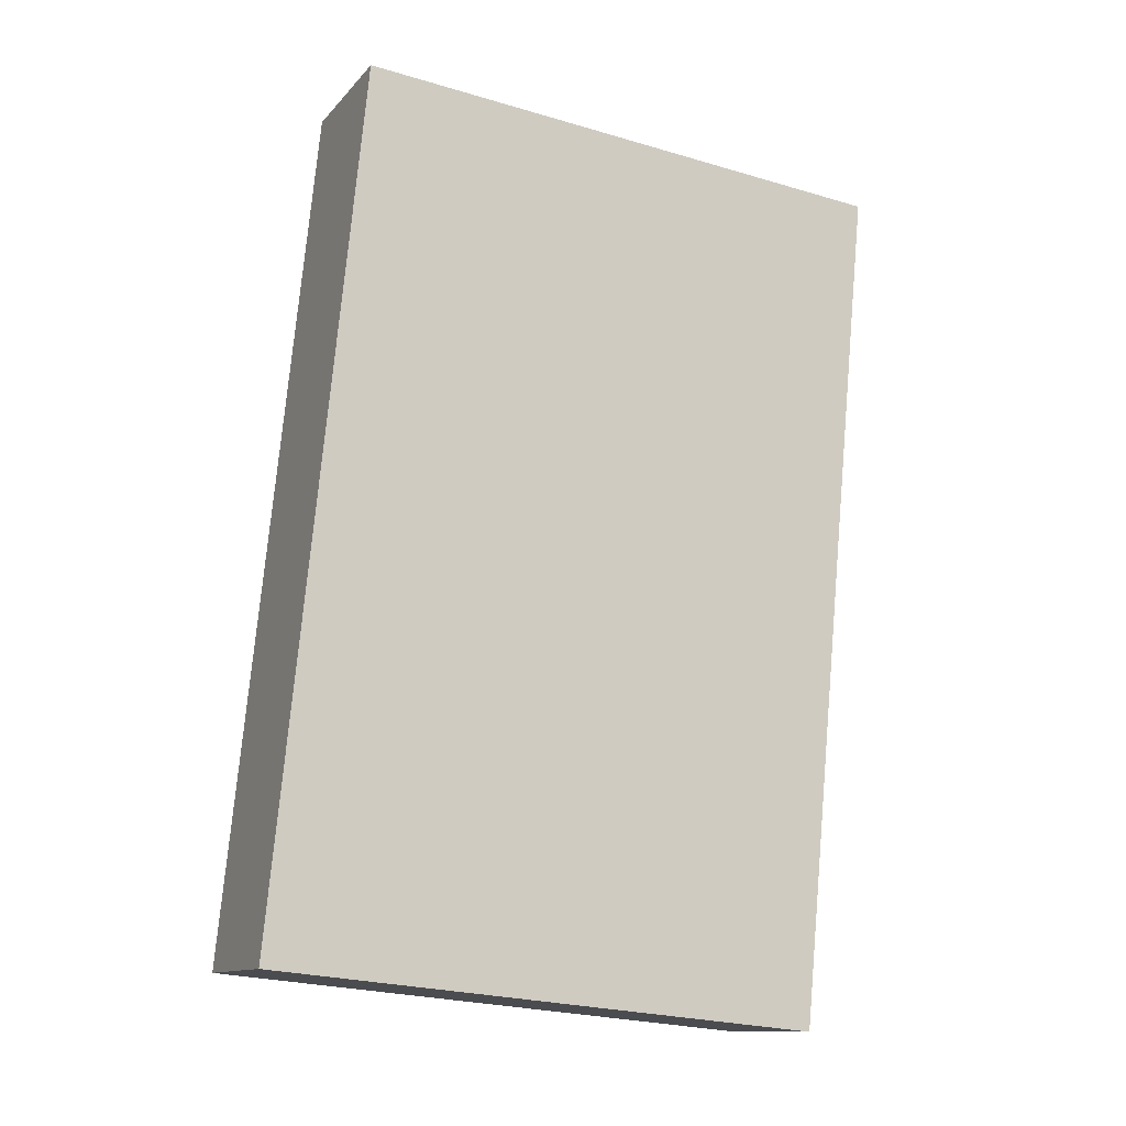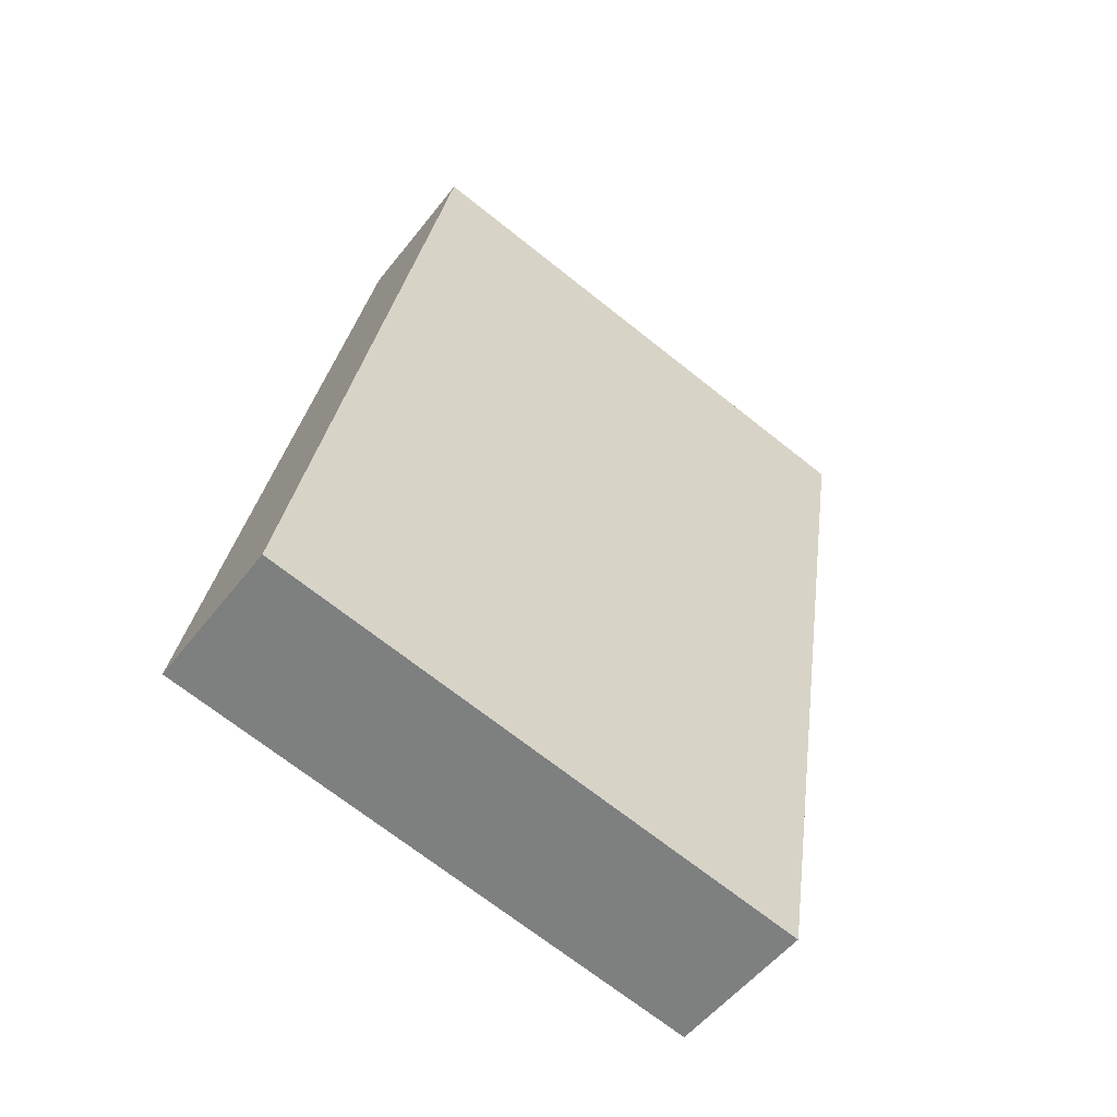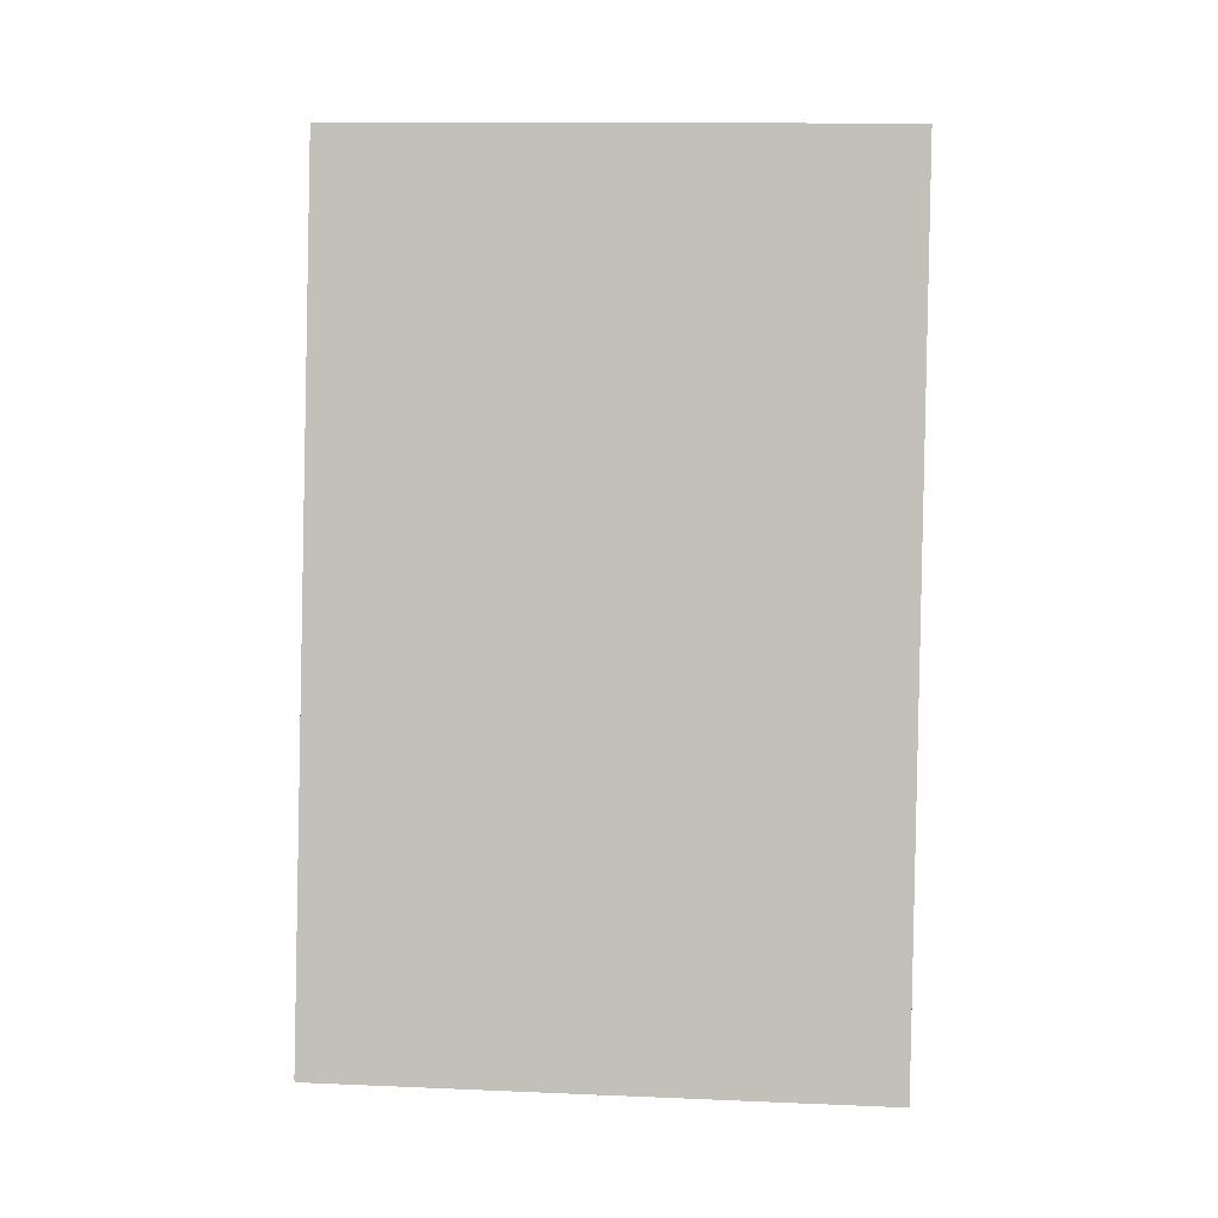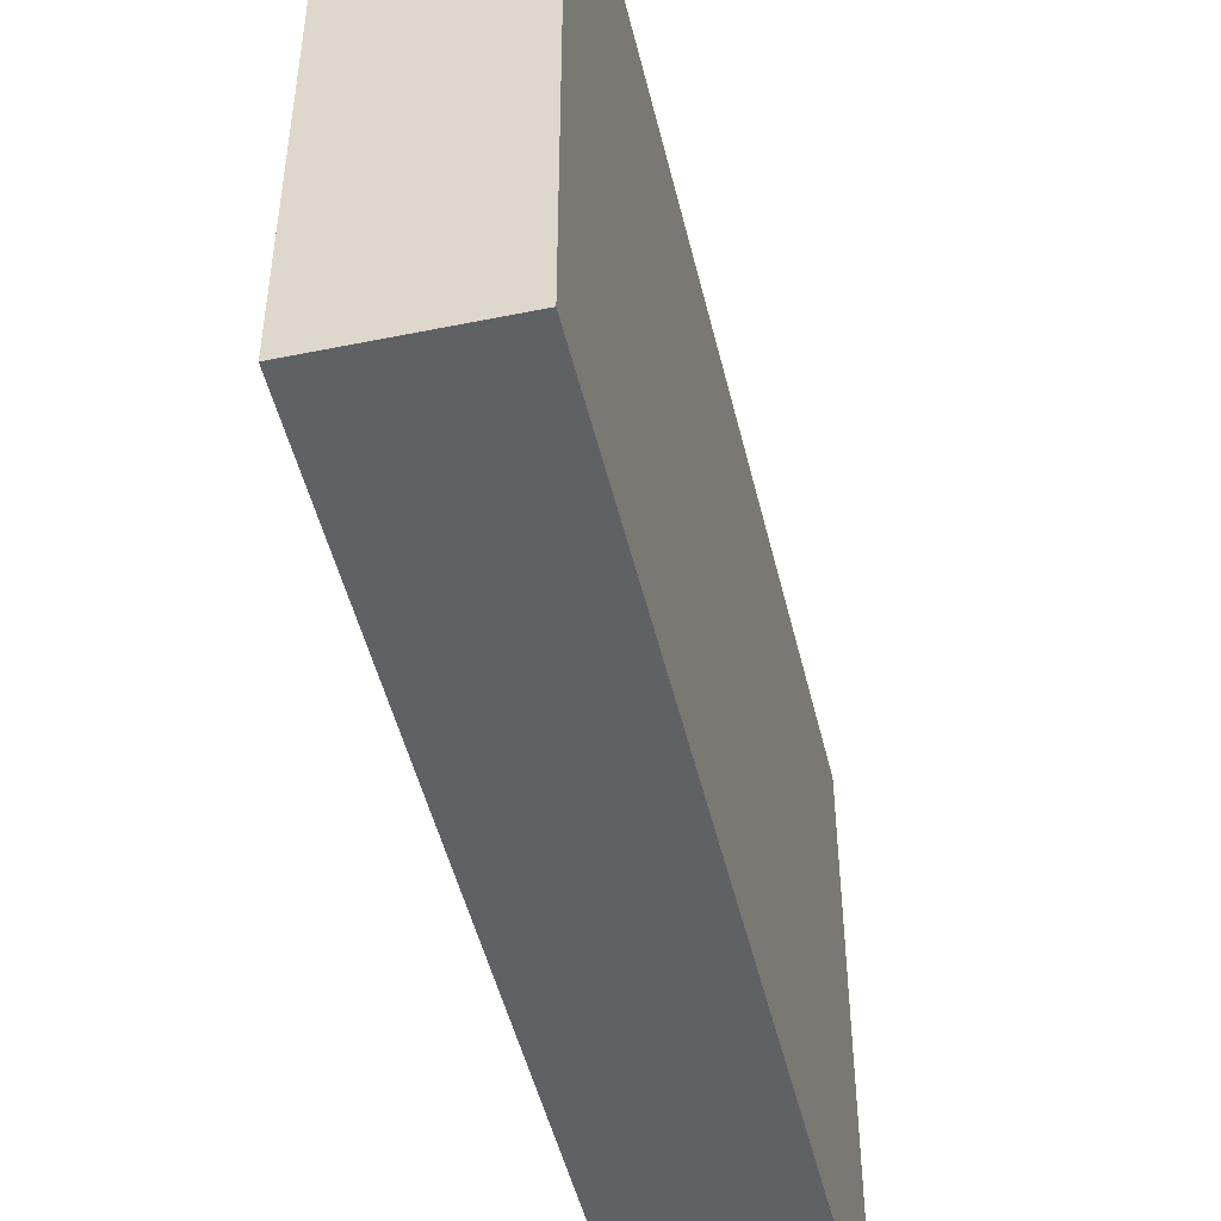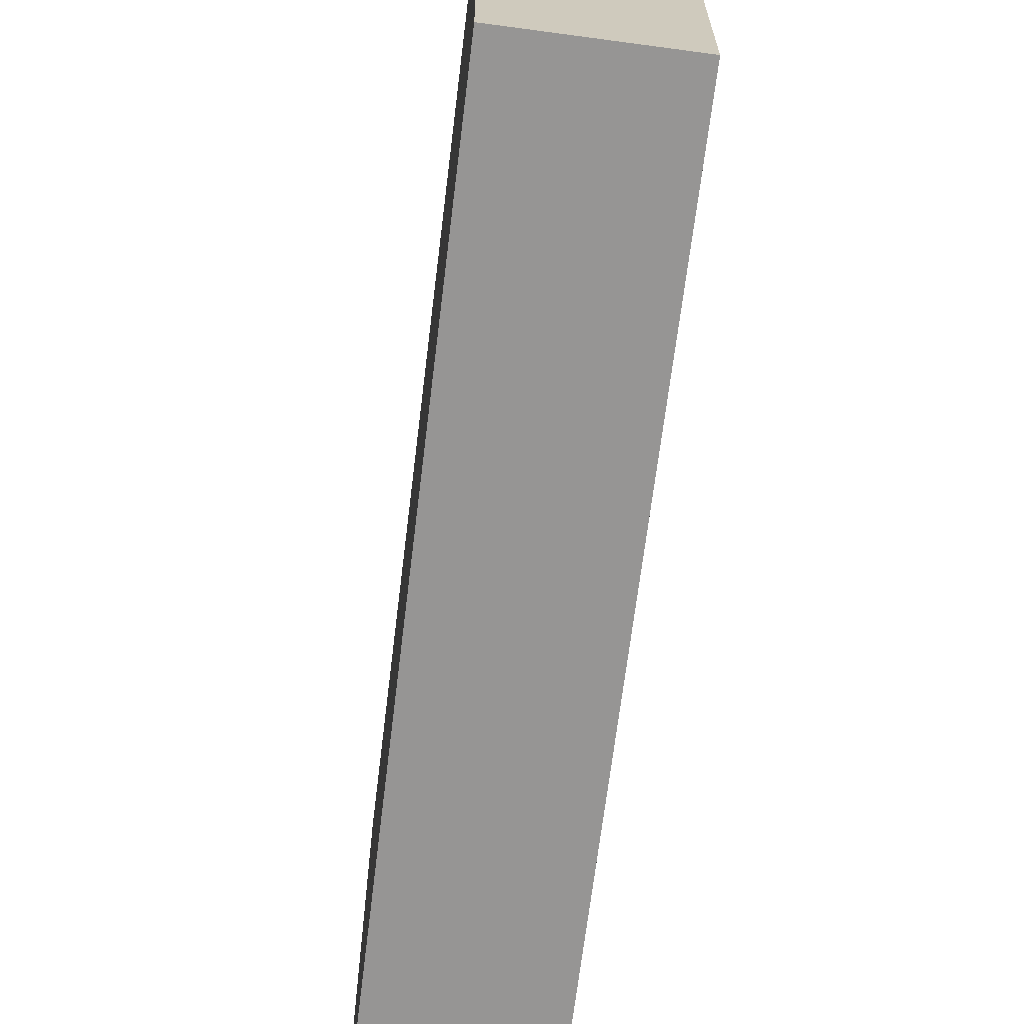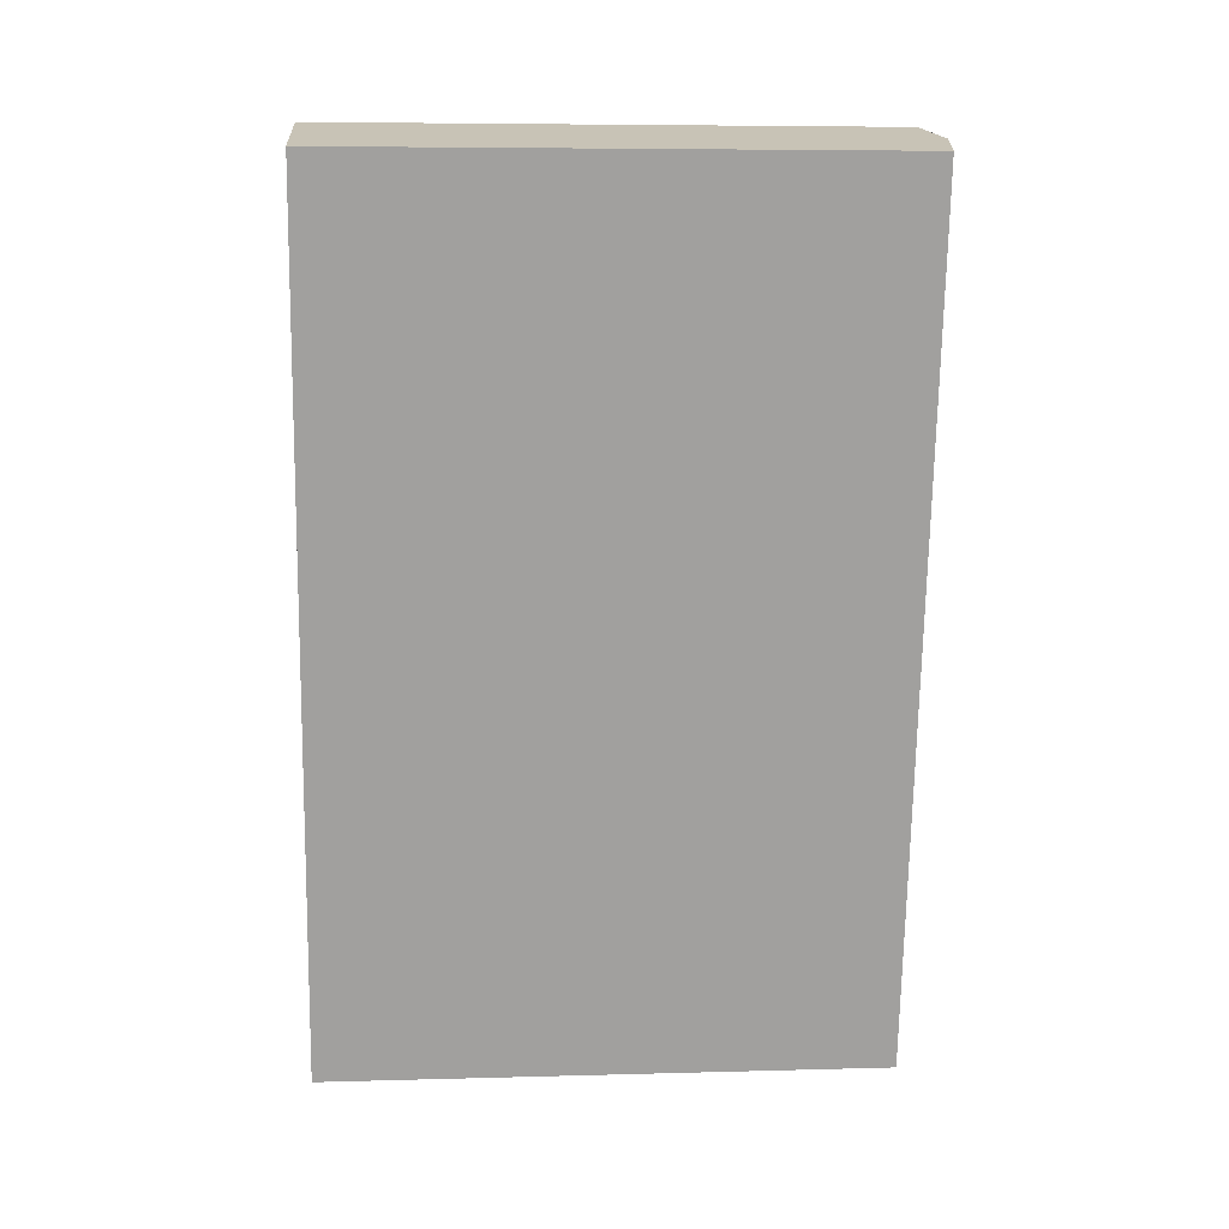
<metadata>
{"format":"obj","ext":"obj","renderer":"f3d","projection":"perspective","resolution":1024,"background":"white","views":[{"elev":-25.6,"azim":64.9,"up":"+Z"},{"elev":-70.2,"azim":51.6,"up":"+Z"},{"elev":13.4,"azim":-84.6,"up":"+Z"},{"elev":-49.5,"azim":25.6,"up":"+Y"},{"elev":-67.6,"azim":5.2,"up":"+Y"},{"elev":6.4,"azim":85.3,"up":"+Z"}]}
</metadata>
<code>
v  11.5 19.31 28.39
v  3.141 19.72 2.079
v  8.908 19.72 28.99
v  5.138 19.32 -1.056
v  0.02 19.32 0.091
v  6.339 19.32 29.57
v  5.13 19.32 -1.091
v  0 19.3 1.182e-15
v  0 0 0
v  6.339 -1.811e-15 29.57
v  0.02 -5.572e-18 0.091
v  11.5 -1.739e-15 28.39
v  8.908 -1.775e-15 28.99
v  5.138 6.466e-17 -1.056
v  5.13 6.68e-17 -1.091
g defaultobject
f 1 2 3
f 2 1 4
f 3 5 6
f 5 3 2
f 7 2 4
f 2 7 8
f 2 8 5
f 8 6 5
f 6 8 9
f 6 9 10
f 10 9 11
f 6 1 3
f 1 6 10
f 1 10 12
f 12 10 13
f 12 4 1
f 4 12 14
f 4 14 7
f 7 14 15
f 15 8 7
f 8 15 9
f 11 13 10
f 13 11 9
f 13 9 15
f 13 15 12
f 12 15 14

</code>
